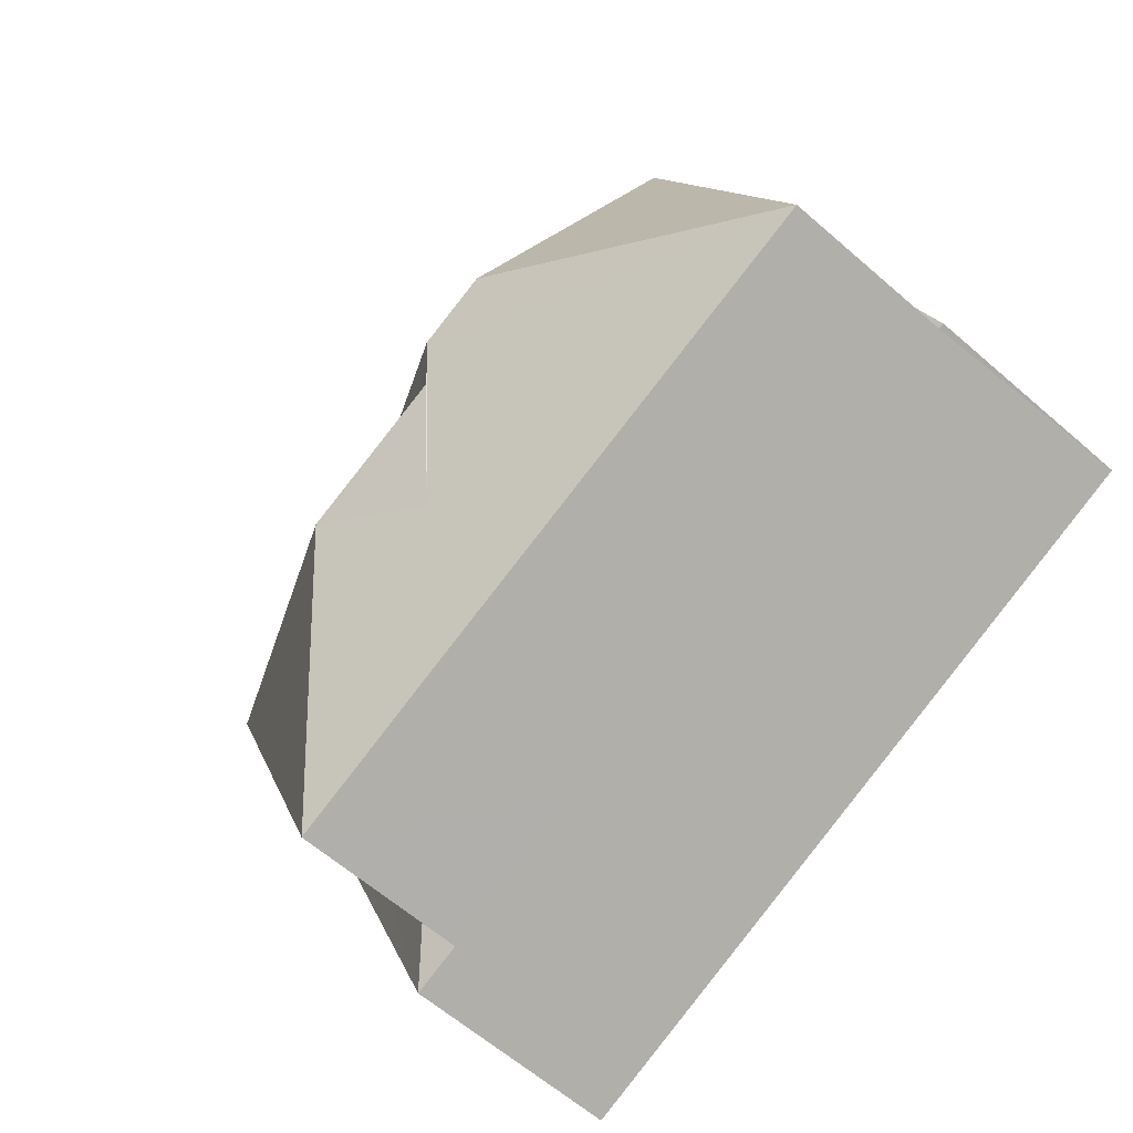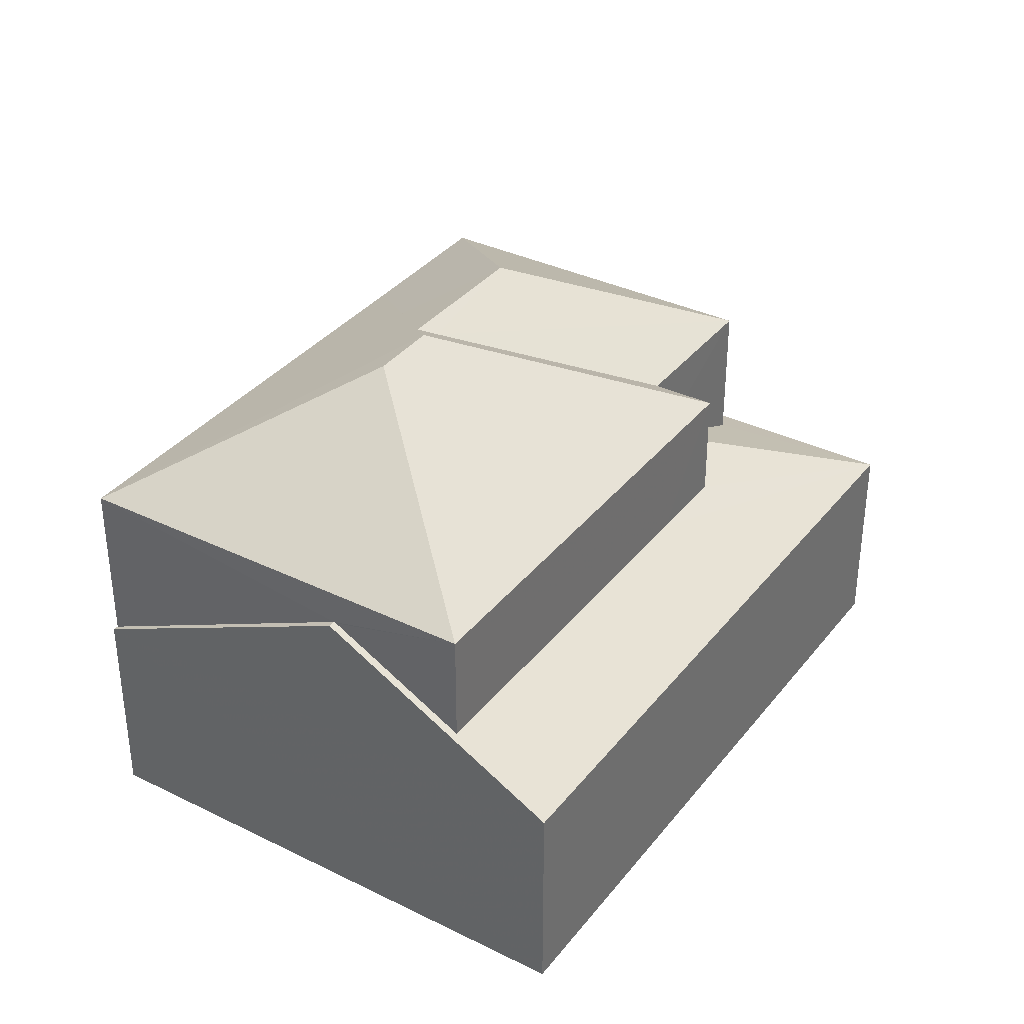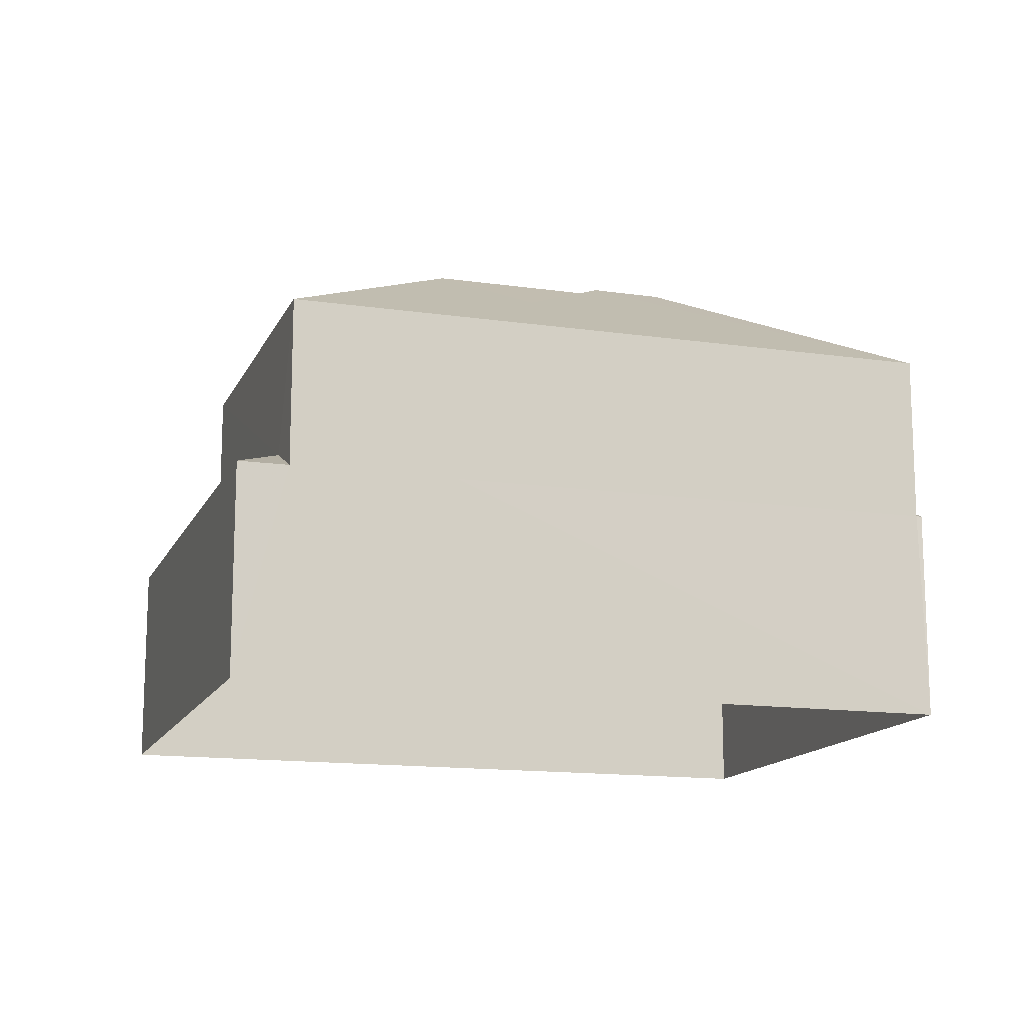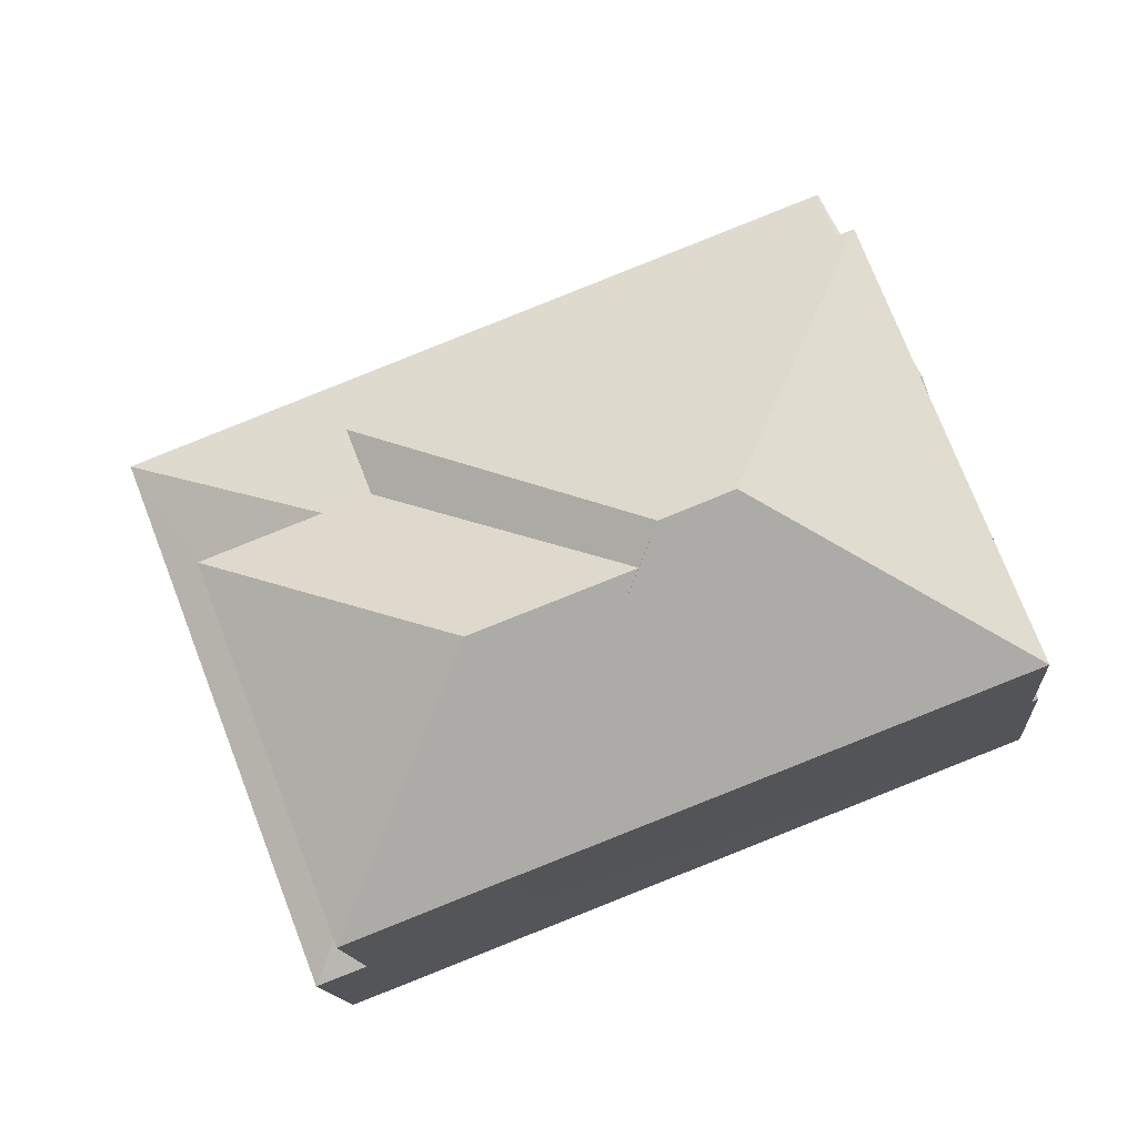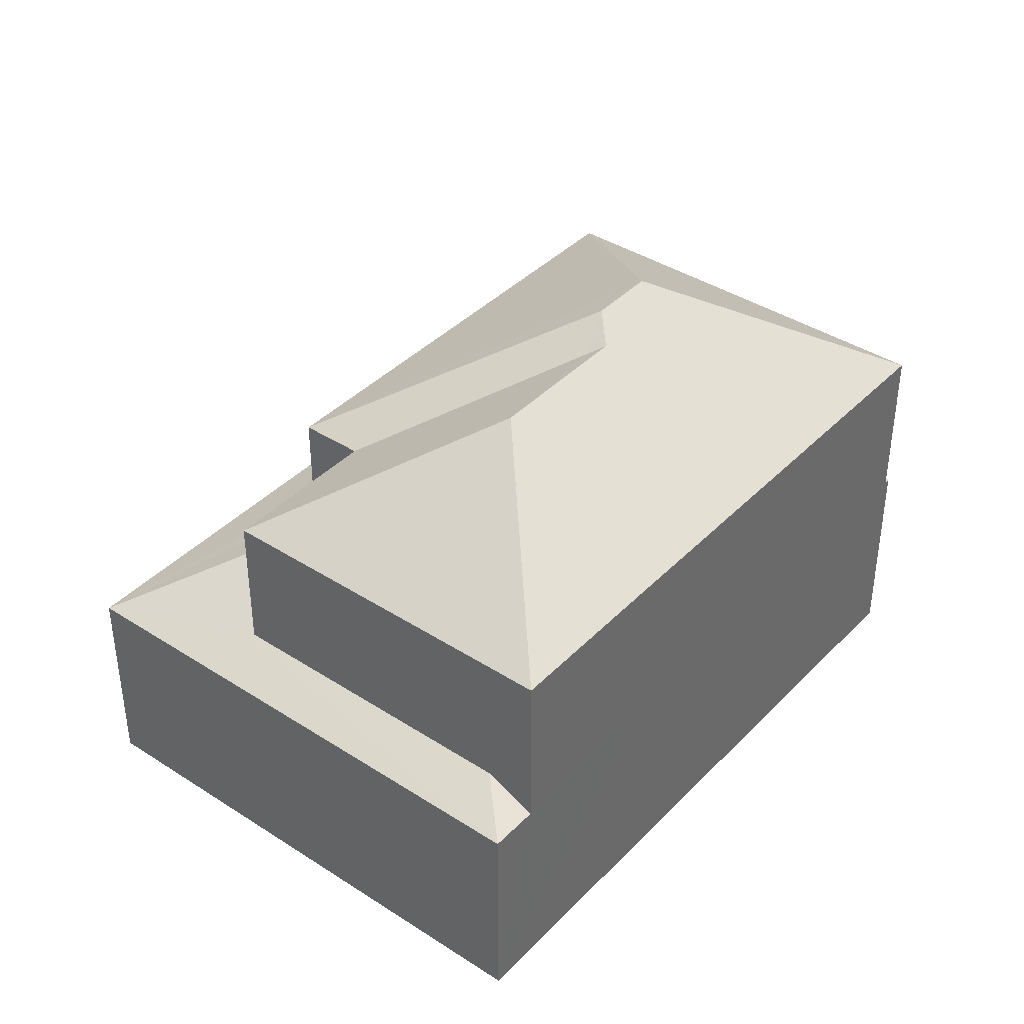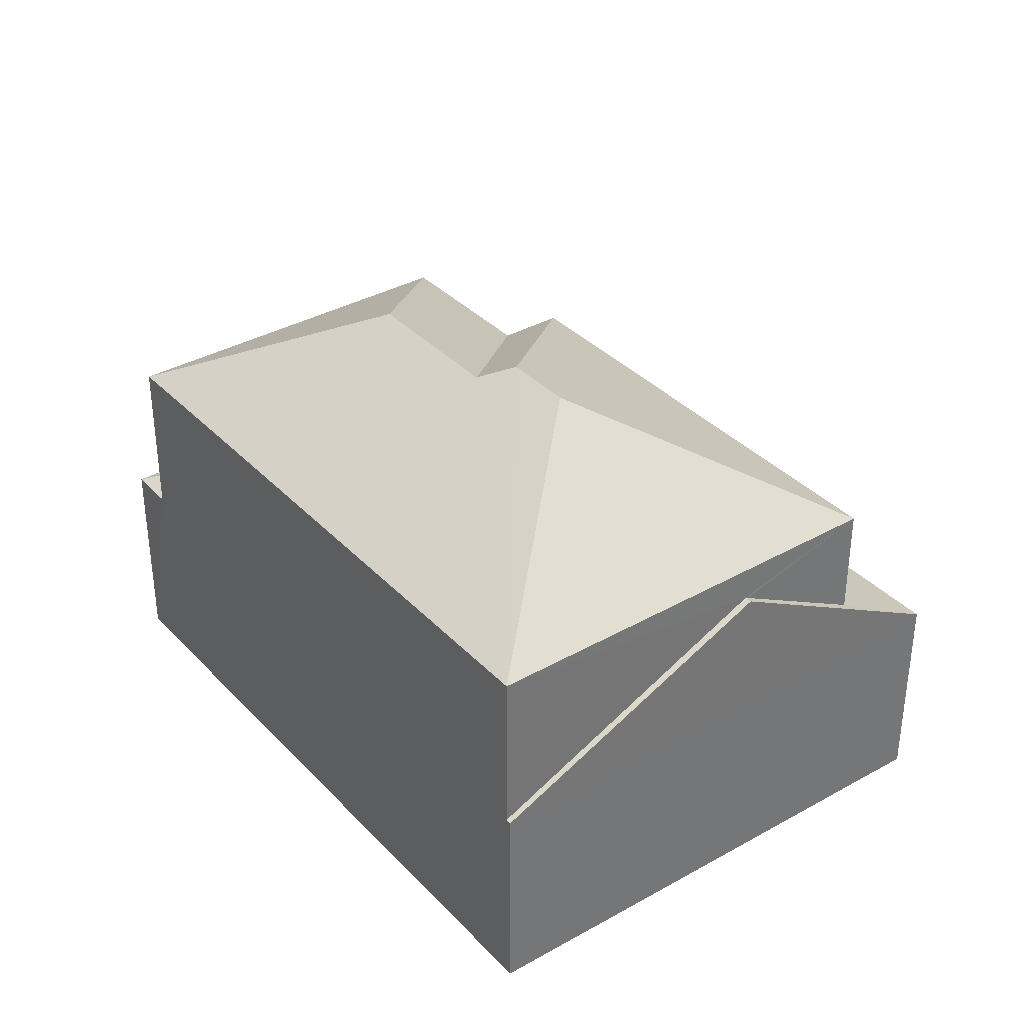
<metadata>
{"format":"obj","ext":"obj","renderer":"f3d","projection":"perspective","resolution":1024,"background":"white","views":[{"elev":-62.3,"azim":48.6,"up":"+Y"},{"elev":35.4,"azim":143.9,"up":"+Z"},{"elev":-14.1,"azim":3.4,"up":"+Z"},{"elev":-14.1,"azim":4.8,"up":"+Y"},{"elev":39.6,"azim":-30.1,"up":"+Z"},{"elev":35.6,"azim":74.3,"up":"+Z"}]}
</metadata>
<code>
v -8.833e+04 -1.009e+05 2.148
v -8.832e+04 -1.009e+05 2.148
v -8.832e+04 -1.009e+05 2.15
v -8.833e+04 -1.009e+05 2.151
v -8.832e+04 -1.009e+05 7.674
v -8.832e+04 -1.009e+05 7.696
v -8.832e+04 -1.009e+05 7.696
v -8.832e+04 -1.009e+05 5.535
v -8.832e+04 -1.009e+05 6.454
v -8.833e+04 -1.009e+05 5.536
v -8.832e+04 -1.009e+05 6.454
v -8.833e+04 -1.009e+05 7.018
v -8.833e+04 -1.009e+05 6.452
v -8.832e+04 -1.009e+05 7.019
v -8.832e+04 -1.009e+05 5.564
v -8.832e+04 -1.009e+05 5.538
v -8.832e+04 -1.009e+05 5.538
v -8.833e+04 -1.009e+05 5.538
v -8.833e+04 -1.009e+05 5.914
v -8.833e+04 -1.009e+05 5.916
v -8.833e+04 -1.009e+05 5.538
v -8.833e+04 -1.009e+05 8.256
v -8.832e+04 -1.009e+05 9.907
v -8.832e+04 -1.009e+05 8.256
v -8.832e+04 -1.009e+05 10.05
v -8.832e+04 -1.009e+05 10.05
v -8.832e+04 -1.009e+05 9.275
v -8.832e+04 -1.009e+05 8.258
v -8.833e+04 -1.009e+05 8.258
v -8.832e+04 -1.009e+05 10.32
v -8.833e+04 -1.009e+05 8.256
v -8.832e+04 -1.009e+05 8.256
v -8.832e+04 -1.009e+05 10.32
v -8.832e+04 -1.009e+05 8.258
v -8.832e+04 -1.009e+05 5.538
f 1 2 3
f 4 1 3
f 5 6 7
f 7 8 9
f 7 9 5
f 8 10 11
f 11 9 8
f 10 12 13
f 12 14 13
f 11 10 13
f 15 7 6
f 15 16 7
f 16 15 17
f 18 19 10
f 10 19 12
f 20 19 18
f 21 20 18
f 22 23 24
f 25 26 23
f 22 25 23
f 27 26 25
f 25 28 27
f 25 29 28
f 29 25 22
f 28 30 27
f 30 31 24
f 23 30 24
f 26 30 23
f 27 30 26
f 32 31 33
f 31 30 33
f 33 30 34
f 34 30 28
f 32 33 34
f 8 7 16
f 4 10 1
f 4 18 10
f 10 8 2
f 1 10 2
f 2 16 3
f 2 8 16
f 18 4 21
f 17 3 16
f 17 35 3
f 21 4 35
f 35 4 3
f 35 29 21
f 35 28 29
f 22 20 29
f 29 20 21
f 19 20 22
f 19 22 12
f 12 24 14
f 12 22 24
f 28 17 34
f 28 35 17
f 14 31 13
f 14 24 31
f 9 11 32
f 32 11 31
f 11 13 31
f 15 34 17
f 9 32 5
f 32 34 6
f 6 34 15
f 32 6 5

</code>
